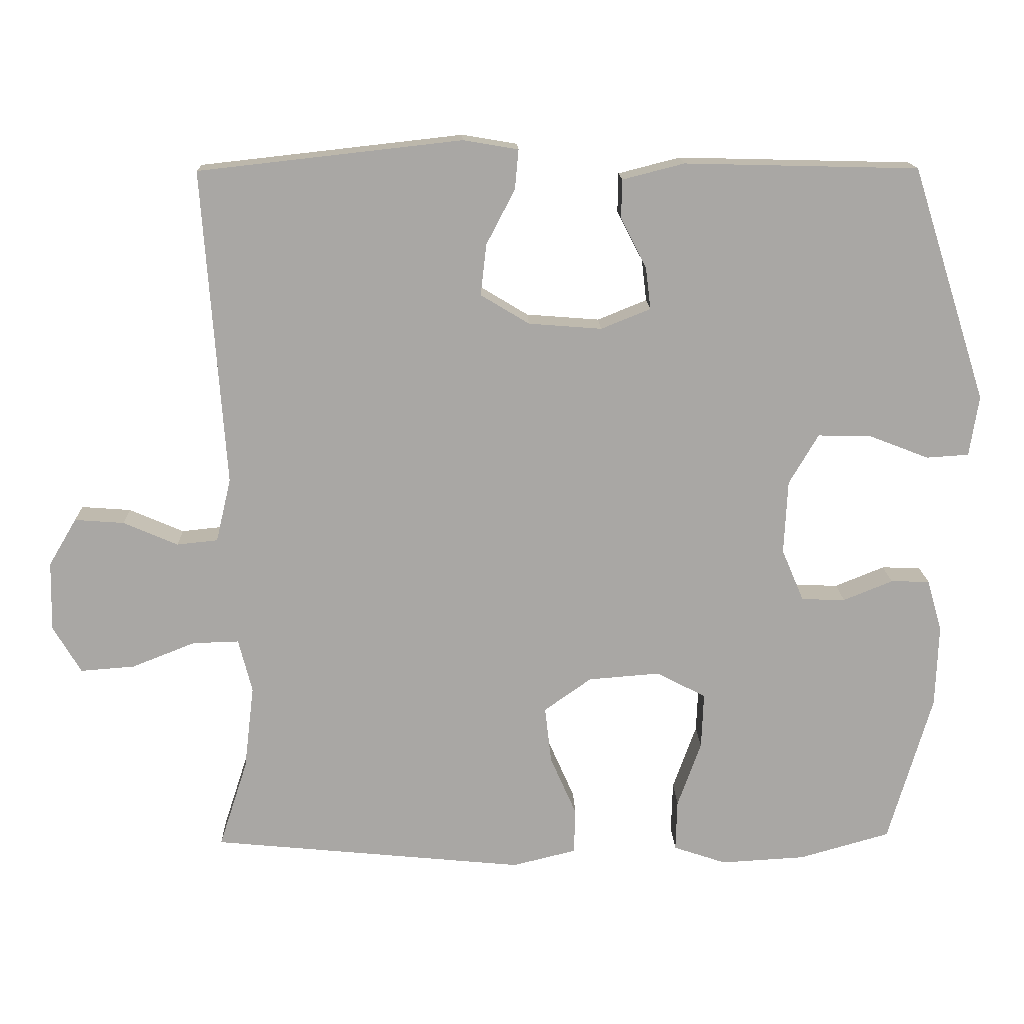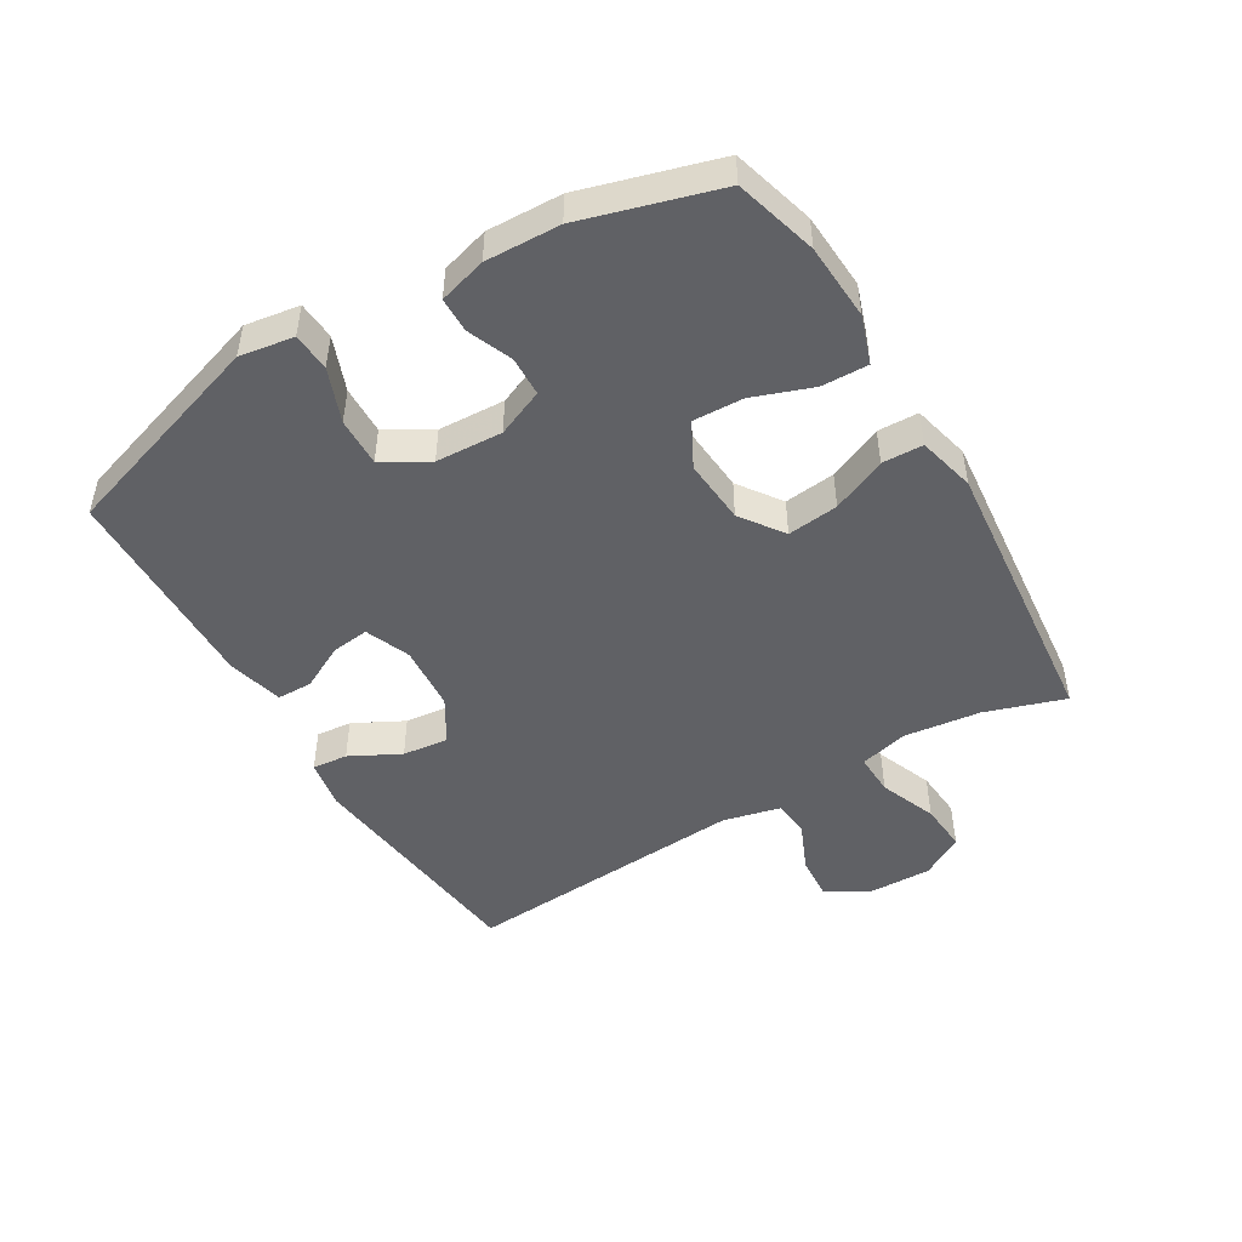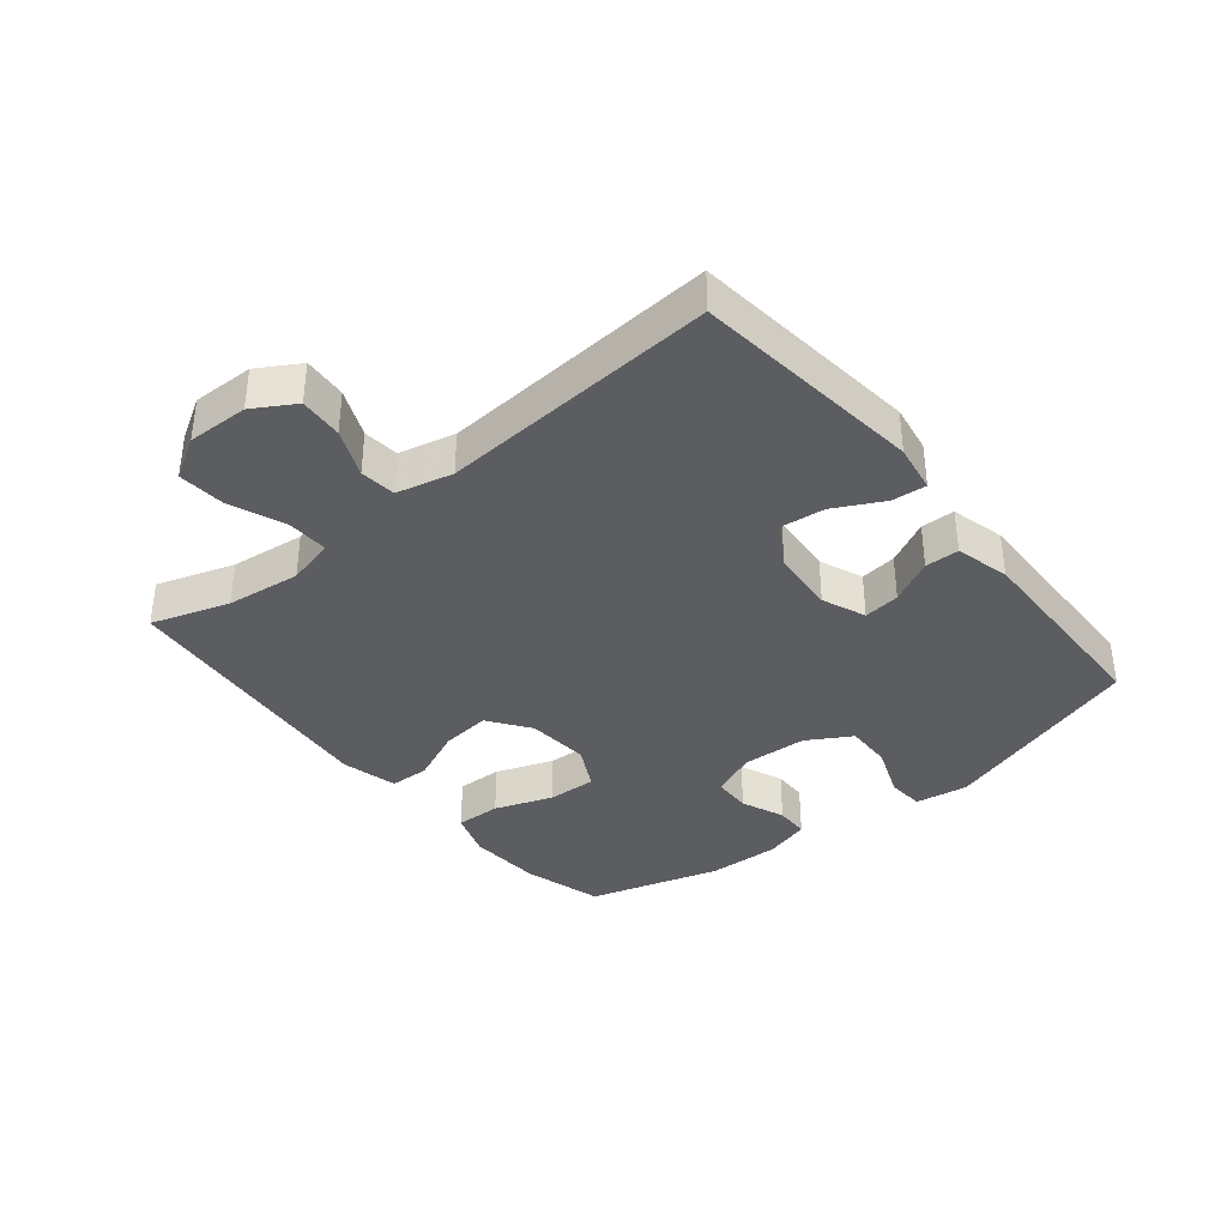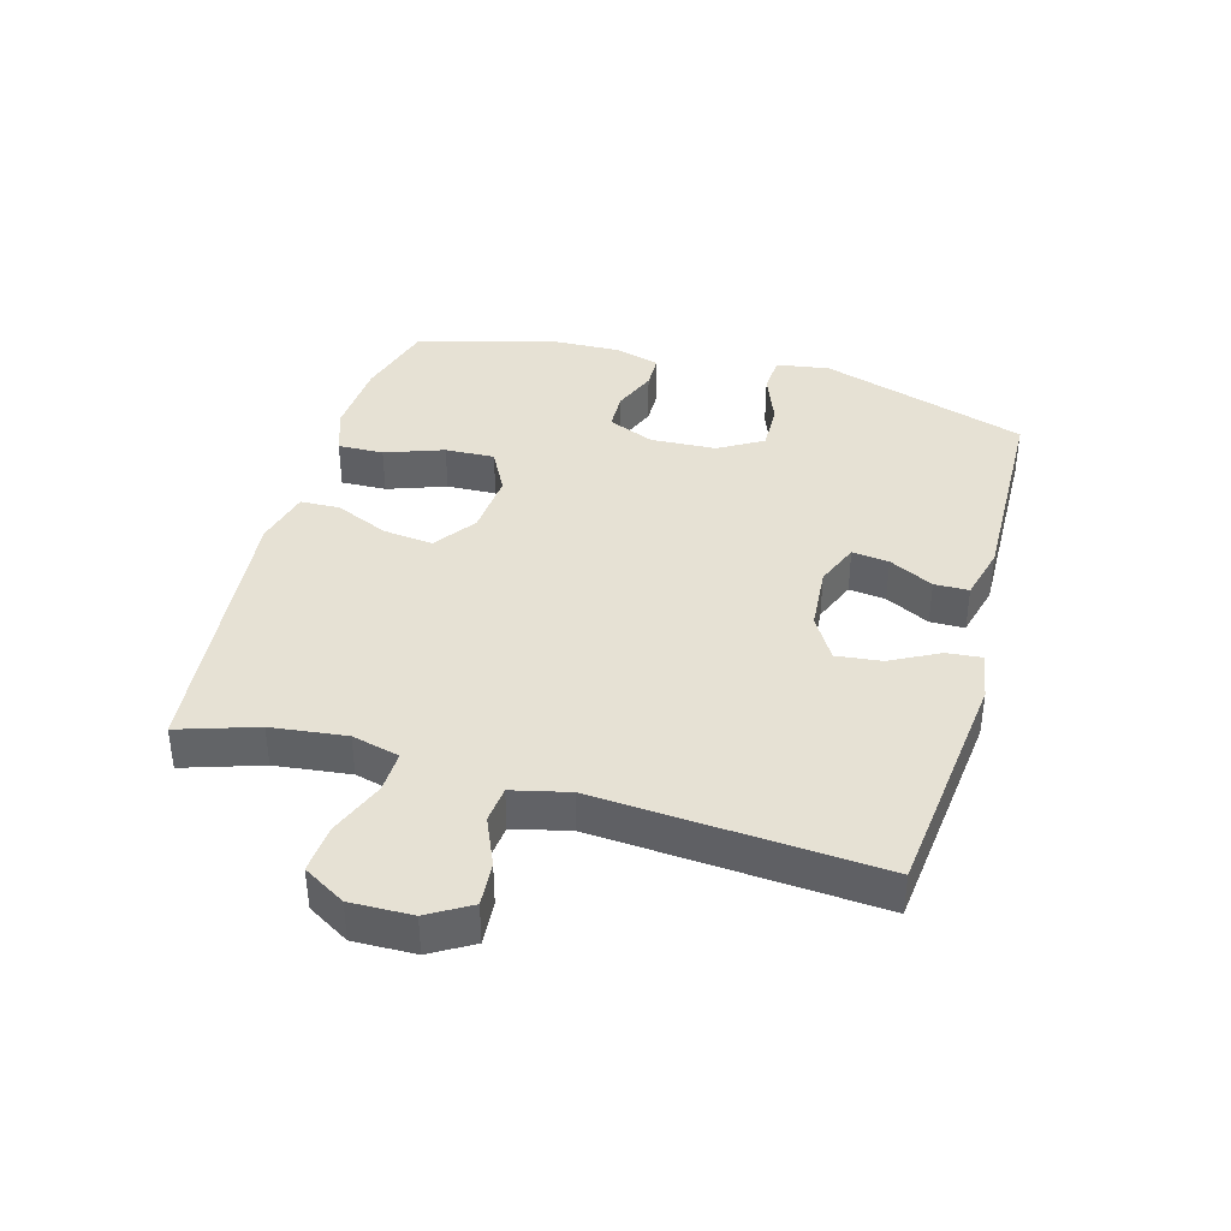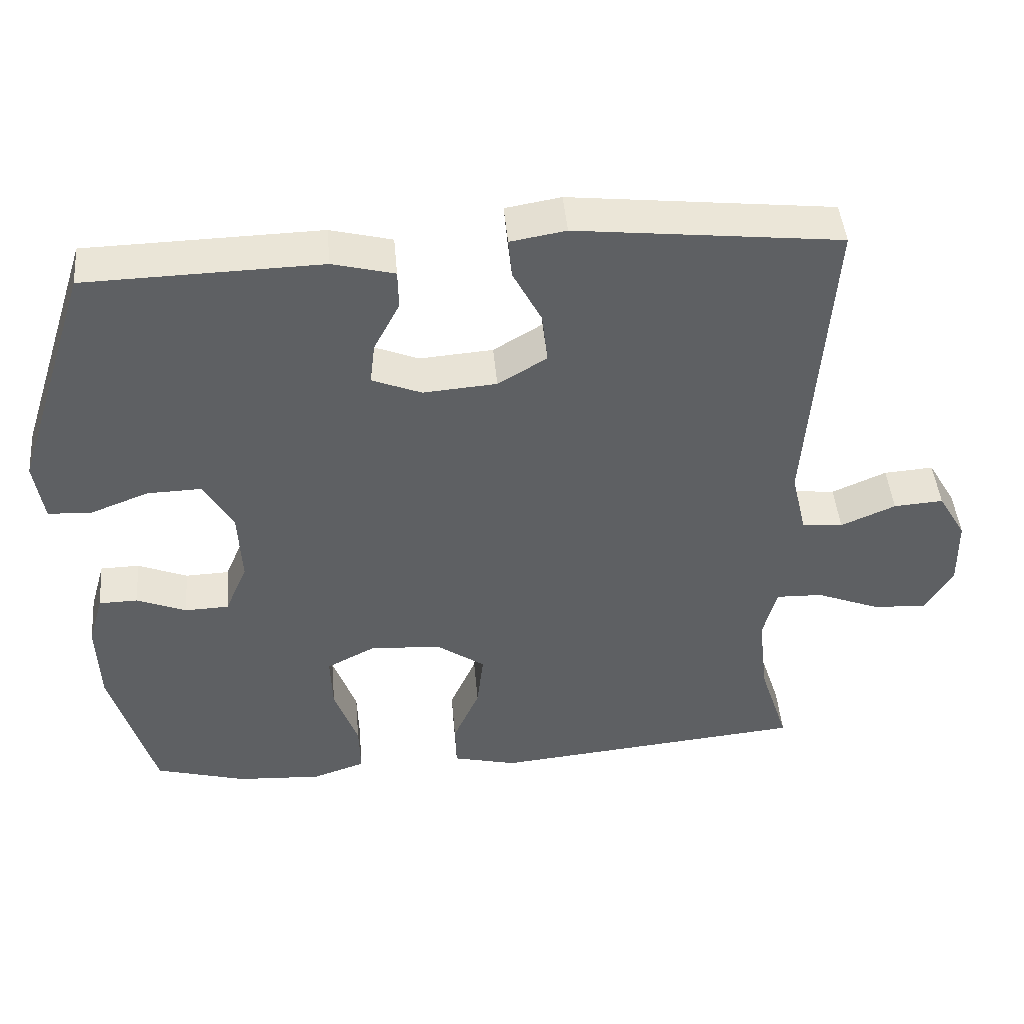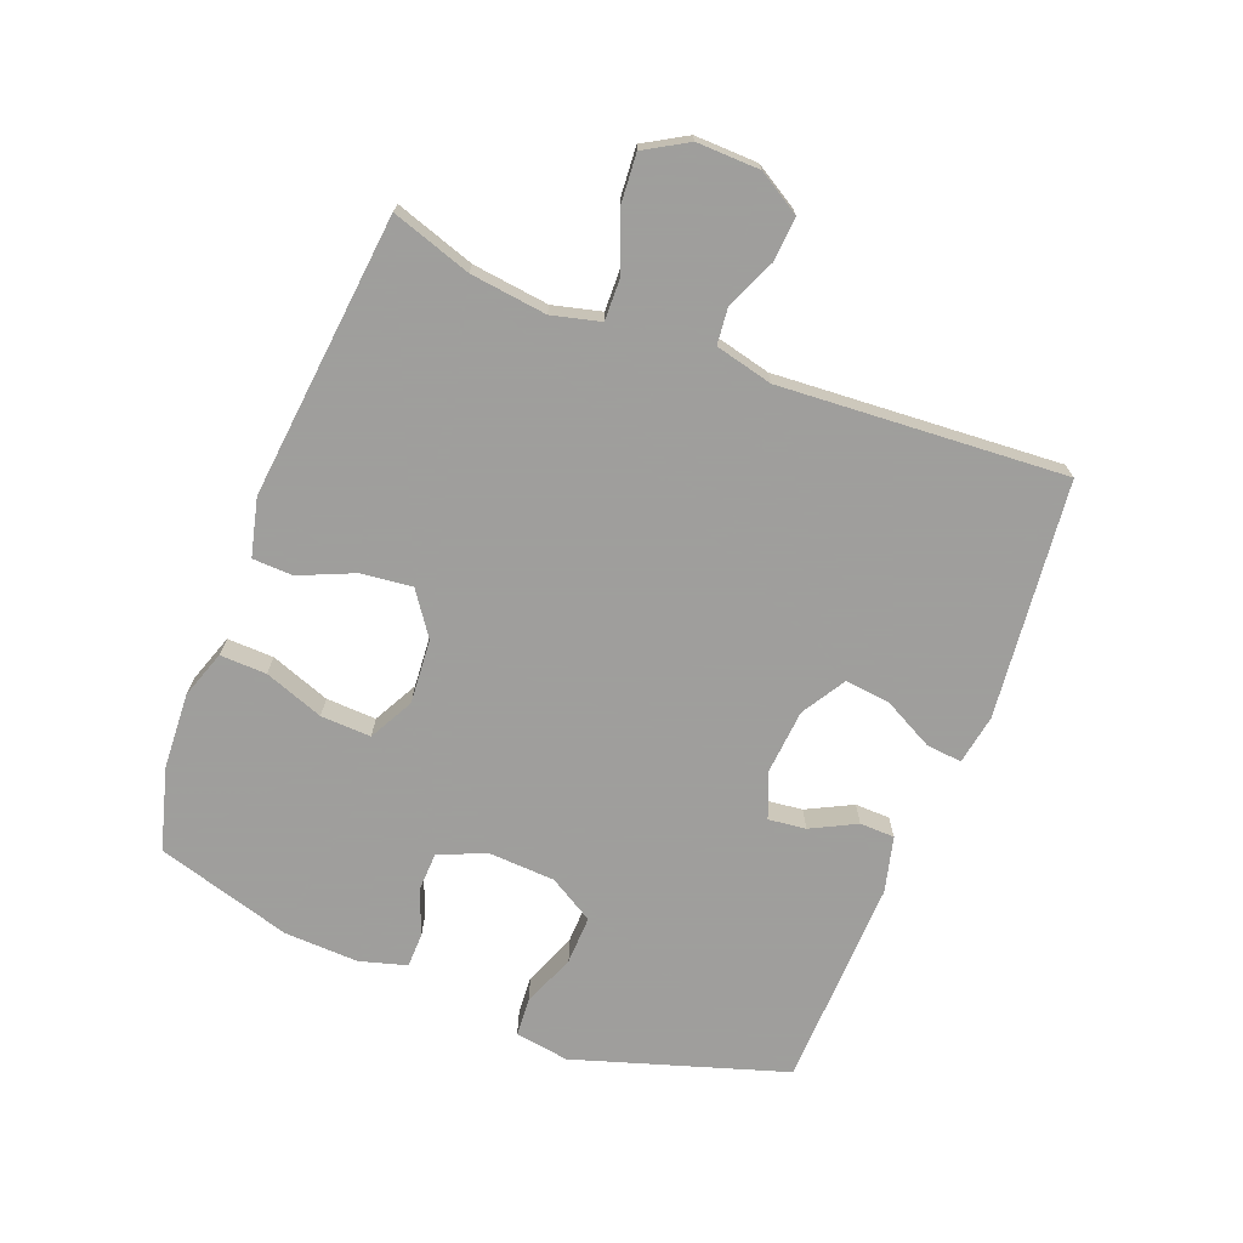
<metadata>
{"format":"obj","ext":"obj","renderer":"f3d","projection":"perspective","resolution":1024,"background":"white","views":[{"elev":15.5,"azim":-1.7,"up":"+Z"},{"elev":-47.9,"azim":120.7,"up":"+Y"},{"elev":-37.0,"azim":-50.9,"up":"+Y"},{"elev":39.1,"azim":-74.3,"up":"+Y"},{"elev":45.4,"azim":175.0,"up":"+Z"},{"elev":-71.1,"azim":-111.5,"up":"+Y"}]}
</metadata>
<code>
v -0.5 0.07 -0.5
v -0.46 0.07 -0.377
v -0.446 0.07 -0.259
v -0.465 0.07 -0.184
v -0.53 0.07 -0.186
v -0.618 0.07 -0.221
v -0.694 0.07 -0.227
v -0.733 0.07 -0.161
v -0.731 0.07 -0.064
v -0.692 0.07 0.002
v -0.623 0.07 -0.003
v -0.547 0.07 -0.036
v -0.49 0.07 -0.03
v -0.469 0.07 0.059
v -0.5 0.07 0.5
v -0.133 0.07 0.541
v -0.056 0.07 0.528
v -0.061 0.07 0.473
v -0.101 0.07 0.396
v -0.109 0.07 0.325
v -0.041 0.07 0.284
v 0.061 0.07 0.276
v 0.13 0.07 0.304
v 0.123 0.07 0.362
v 0.087 0.07 0.432
v 0.088 0.07 0.486
v 0.174 0.07 0.508
v 0.5 0.07 0.5
v 0.605 0.07 0.173
v 0.592 0.07 0.089
v 0.533 0.07 0.085
v 0.45 0.07 0.117
v 0.375 0.07 0.119
v 0.334 0.07 0.049
v 0.329 0.07 -0.054
v 0.36 0.07 -0.127
v 0.421 0.07 -0.129
v 0.49 0.07 -0.101
v 0.544 0.07 -0.102
v 0.565 0.07 -0.175
v 0.561 0.07 -0.29
v 0.5 0.07 -0.5
v 0.373 0.07 -0.536
v 0.255 0.07 -0.543
v 0.181 0.07 -0.518
v 0.183 0.07 -0.446
v 0.216 0.07 -0.354
v 0.219 0.07 -0.276
v 0.15 0.07 -0.24
v 0.05 0.07 -0.248
v -0.016 0.07 -0.295
v -0.007 0.07 -0.374
v 0.03 0.07 -0.458
v 0.028 0.07 -0.521
v -0.061 0.07 -0.543
v -0.5 0 -0.5
v -0.46 0 -0.377
v -0.446 0 -0.259
v -0.465 0 -0.184
v -0.53 0 -0.186
v -0.618 0 -0.221
v -0.694 0 -0.227
v -0.733 0 -0.161
v -0.731 0 -0.064
v -0.692 0 0.002
v -0.623 0 -0.003
v -0.547 0 -0.036
v -0.49 0 -0.03
v -0.469 0 0.059
v -0.5 0 0.5
v -0.133 0 0.541
v -0.056 0 0.528
v -0.061 0 0.473
v -0.101 0 0.396
v -0.109 0 0.325
v -0.041 0 0.284
v 0.061 0 0.276
v 0.13 0 0.304
v 0.123 0 0.362
v 0.087 0 0.432
v 0.088 0 0.486
v 0.174 0 0.508
v 0.5 0 0.5
v 0.605 0 0.173
v 0.592 0 0.089
v 0.533 0 0.085
v 0.45 0 0.117
v 0.375 0 0.119
v 0.334 0 0.049
v 0.329 0 -0.054
v 0.36 0 -0.127
v 0.421 0 -0.129
v 0.49 0 -0.101
v 0.544 0 -0.102
v 0.565 0 -0.175
v 0.561 0 -0.29
v 0.5 0 -0.5
v 0.373 0 -0.536
v 0.255 0 -0.543
v 0.181 0 -0.518
v 0.183 0 -0.446
v 0.216 0 -0.354
v 0.219 0 -0.276
v 0.15 0 -0.24
v 0.05 0 -0.248
v -0.016 0 -0.295
v -0.007 0 -0.374
v 0.03 0 -0.458
v 0.028 0 -0.521
v -0.061 0 -0.543
f 52 53 54 55
f 51 52 55 1
f 50 51 1 2
f 44 45 46 47
f 44 47 48
f 43 44 48
f 42 43 48
f 41 42 48
f 40 41 48 49
f 37 38 39 40
f 36 37 40 49
f 29 30 31 32
f 29 32 33
f 28 29 33
f 27 28 33 34
f 24 25 26 27
f 23 24 27 34
f 16 17 18 19
f 14 15 16 19
f 13 14 19 20
f 9 10 11 12
f 9 12 13
f 8 9 13
f 5 6 7 8
f 4 5 8 13
f 3 4 13 20
f 50 2 3 20
f 35 36 49 50
f 22 23 34 35
f 21 22 35 50
f 20 21 50
f 110 109 108 107
f 56 110 107 106
f 57 56 106 105
f 102 101 100 99
f 103 102 99
f 103 99 98
f 103 98 97
f 103 97 96
f 104 103 96 95
f 95 94 93 92
f 104 95 92 91
f 87 86 85 84
f 88 87 84
f 88 84 83
f 89 88 83 82
f 82 81 80 79
f 89 82 79 78
f 74 73 72 71
f 74 71 70 69
f 75 74 69 68
f 67 66 65 64
f 68 67 64
f 68 64 63
f 63 62 61 60
f 68 63 60 59
f 75 68 59 58
f 75 58 57 105
f 105 104 91 90
f 90 89 78 77
f 105 90 77 76
f 105 76 75
f 1 56 57 2
f 2 57 58 3
f 3 58 59 4
f 4 59 60 5
f 5 60 61 6
f 6 61 62 7
f 7 62 63 8
f 8 63 64 9
f 9 64 65 10
f 10 65 66 11
f 11 66 67 12
f 12 67 68 13
f 13 68 69 14
f 14 69 70 15
f 15 70 71 16
f 16 71 72 17
f 17 72 73 18
f 18 73 74 19
f 19 74 75 20
f 20 75 76 21
f 21 76 77 22
f 22 77 78 23
f 23 78 79 24
f 24 79 80 25
f 25 80 81 26
f 26 81 82 27
f 27 82 83 28
f 28 83 84 29
f 29 84 85 30
f 30 85 86 31
f 31 86 87 32
f 32 87 88 33
f 33 88 89 34
f 34 89 90 35
f 35 90 91 36
f 36 91 92 37
f 37 92 93 38
f 38 93 94 39
f 39 94 95 40
f 40 95 96 41
f 41 96 97 42
f 42 97 98 43
f 43 98 99 44
f 44 99 100 45
f 45 100 101 46
f 46 101 102 47
f 47 102 103 48
f 48 103 104 49
f 49 104 105 50
f 50 105 106 51
f 51 106 107 52
f 52 107 108 53
f 53 108 109 54
f 54 109 110 55
f 55 110 56 1

</code>
